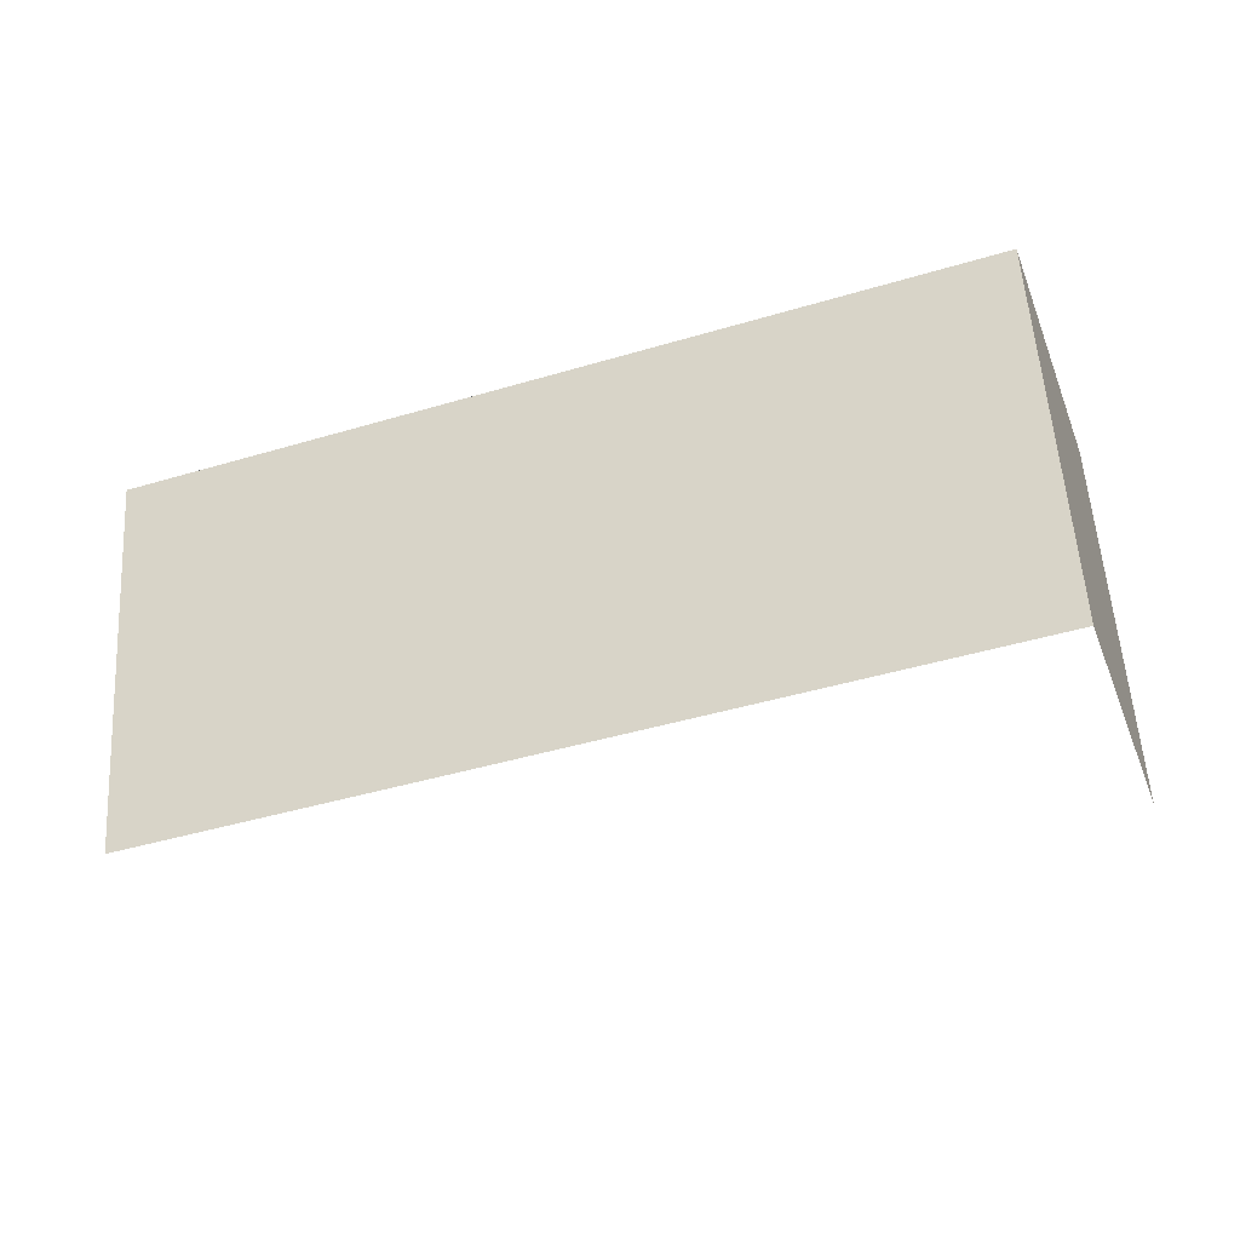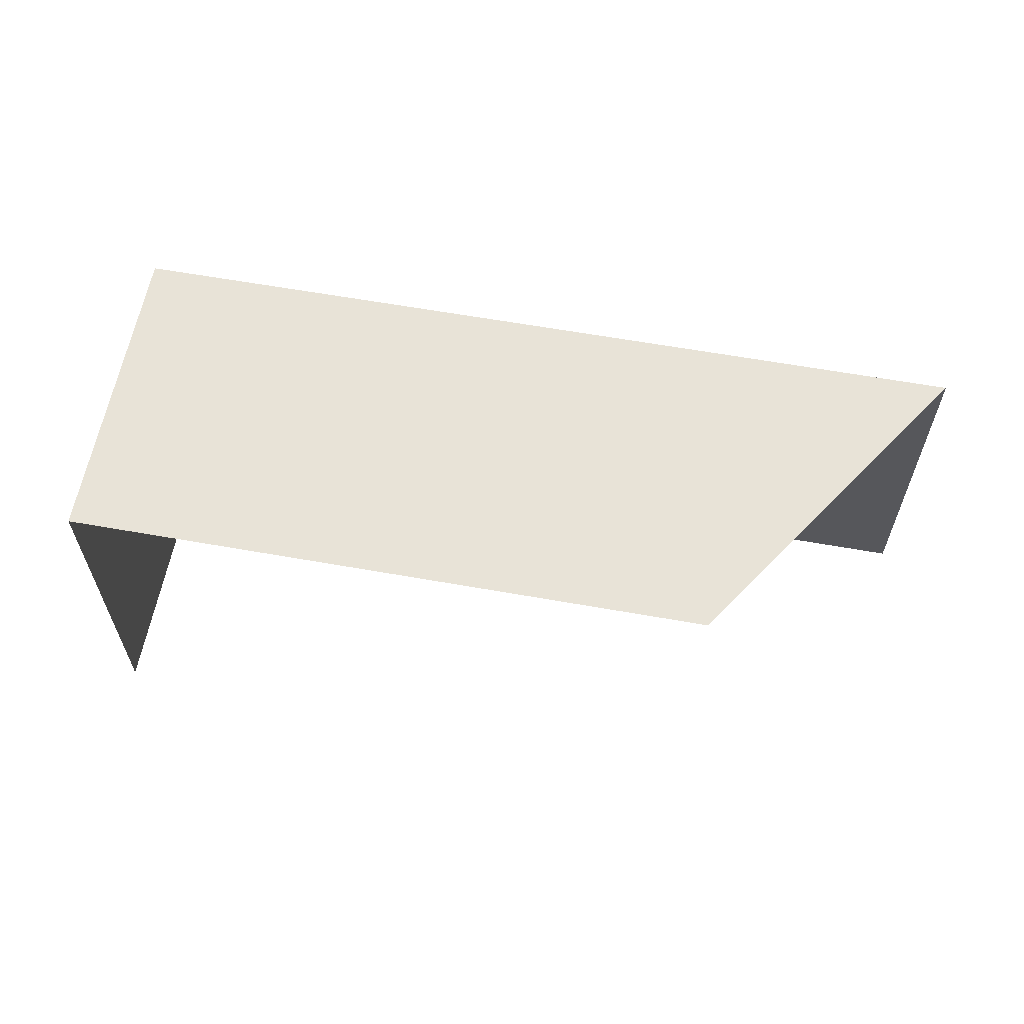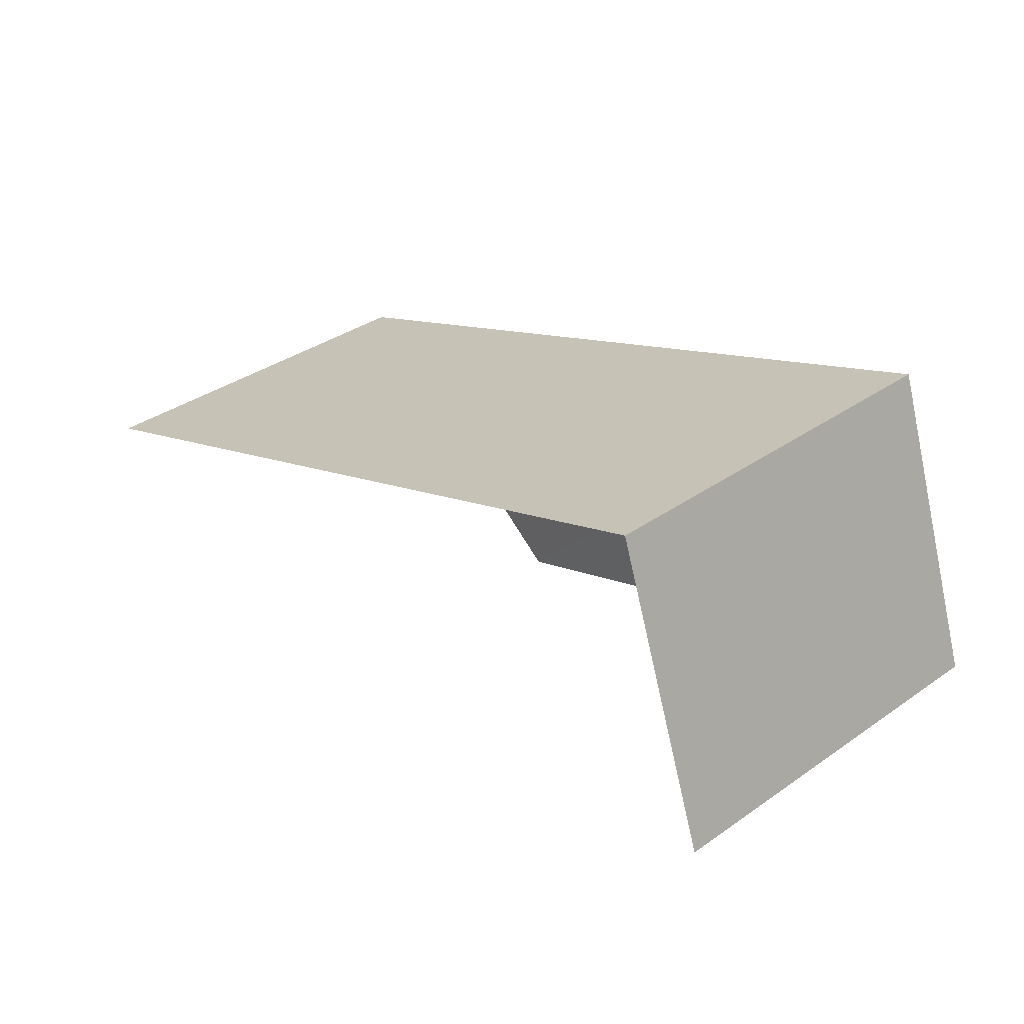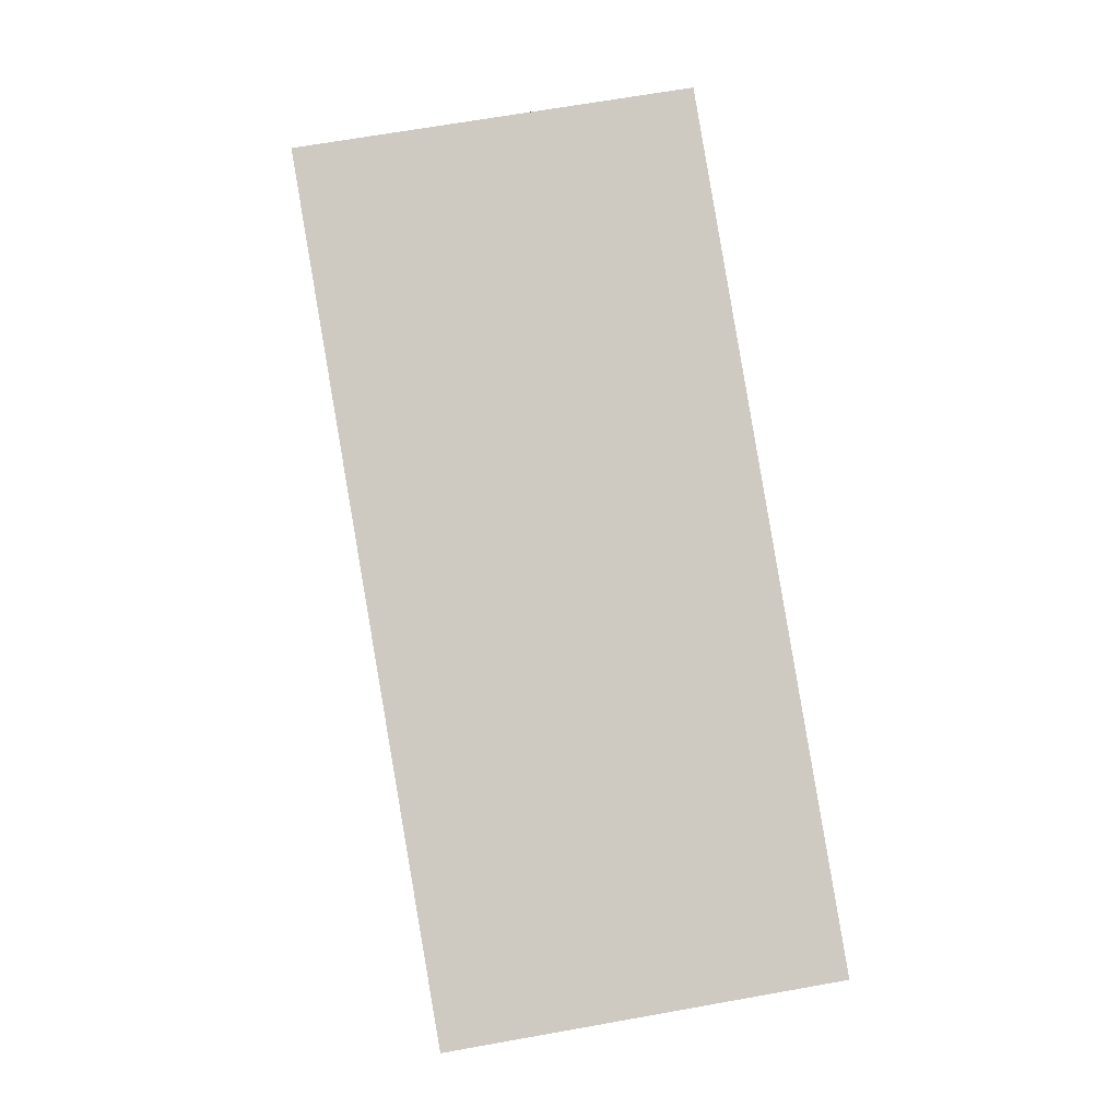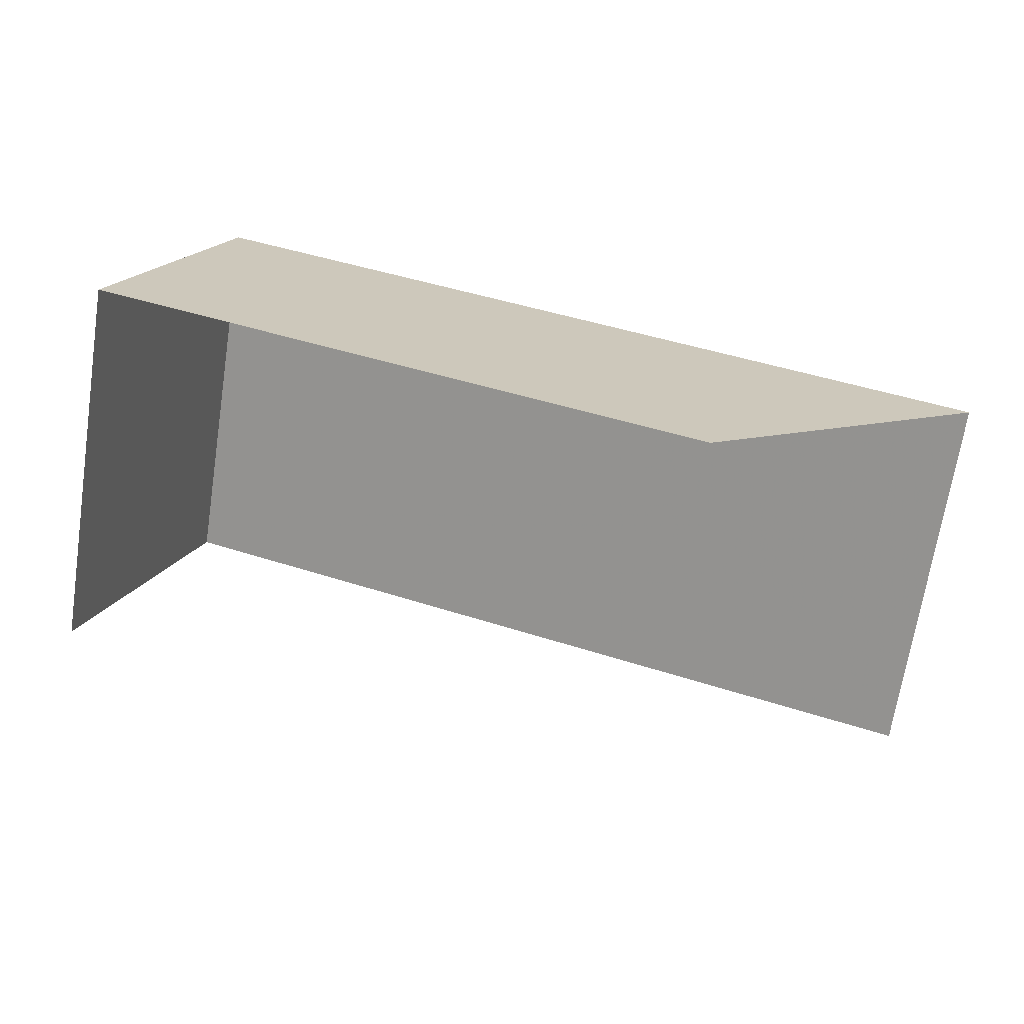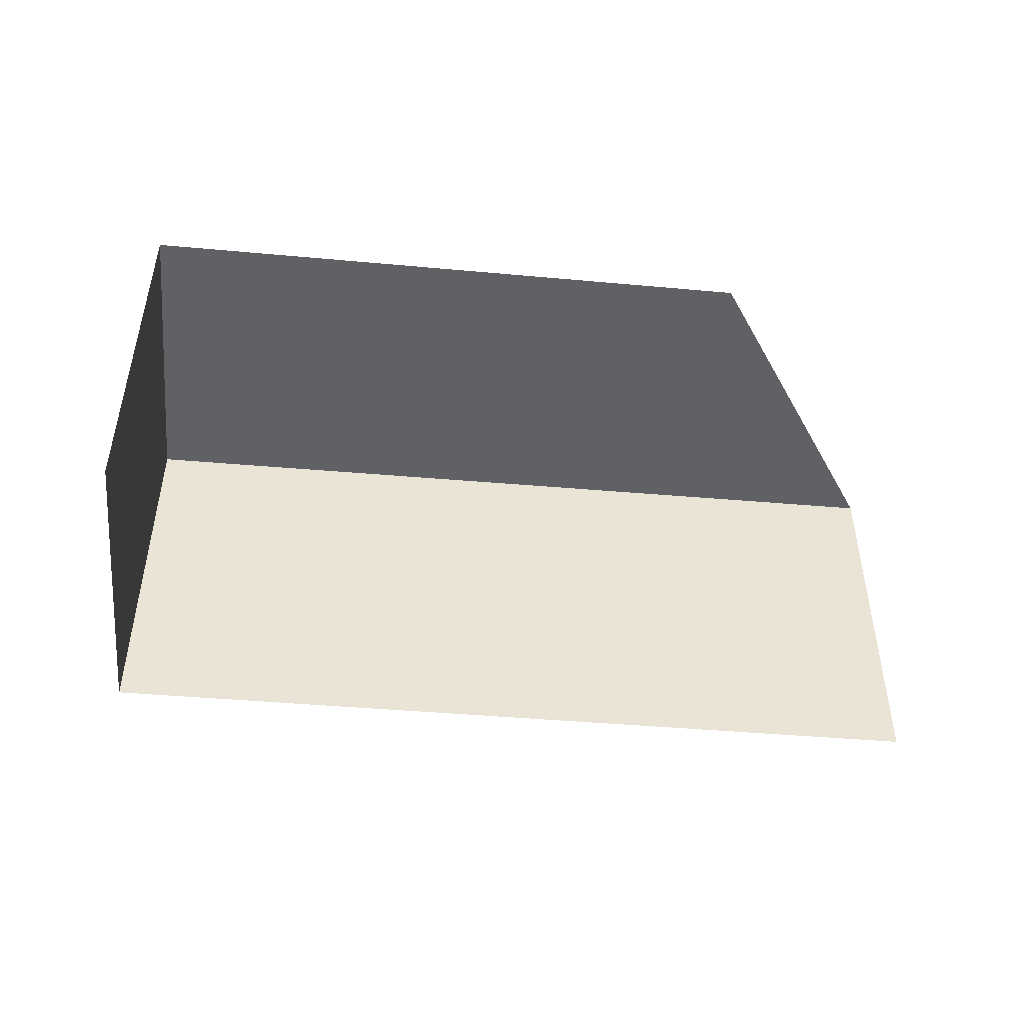
<metadata>
{"format":"obj","ext":"obj","renderer":"f3d","projection":"perspective","resolution":1024,"background":"white","views":[{"elev":57.0,"azim":176.3,"up":"+Y"},{"elev":62.1,"azim":-8.8,"up":"+Z"},{"elev":35.5,"azim":-132.7,"up":"+Y"},{"elev":67.5,"azim":79.8,"up":"+Y"},{"elev":-68.9,"azim":-8.7,"up":"+Y"},{"elev":-48.0,"azim":-24.6,"up":"+Z"}]}
</metadata>
<code>
v -2.241e+05 -1.284e+05 14.01
v -2.241e+05 -1.284e+05 14.01
v -2.241e+05 -1.284e+05 14.01
v -2.241e+05 -1.284e+05 14.01
v -2.241e+05 -1.284e+05 16.8
v -2.241e+05 -1.284e+05 16.8
v -2.241e+05 -1.284e+05 16.8
v -2.241e+05 -1.284e+05 16.8
f 1 2 3
f 1 4 2
f 5 3 2
f 5 7 3
f 5 2 4
f 8 5 4
f 5 6 7
f 5 8 6
f 8 4 1
f 6 8 1
f 7 1 3
f 7 6 1

</code>
